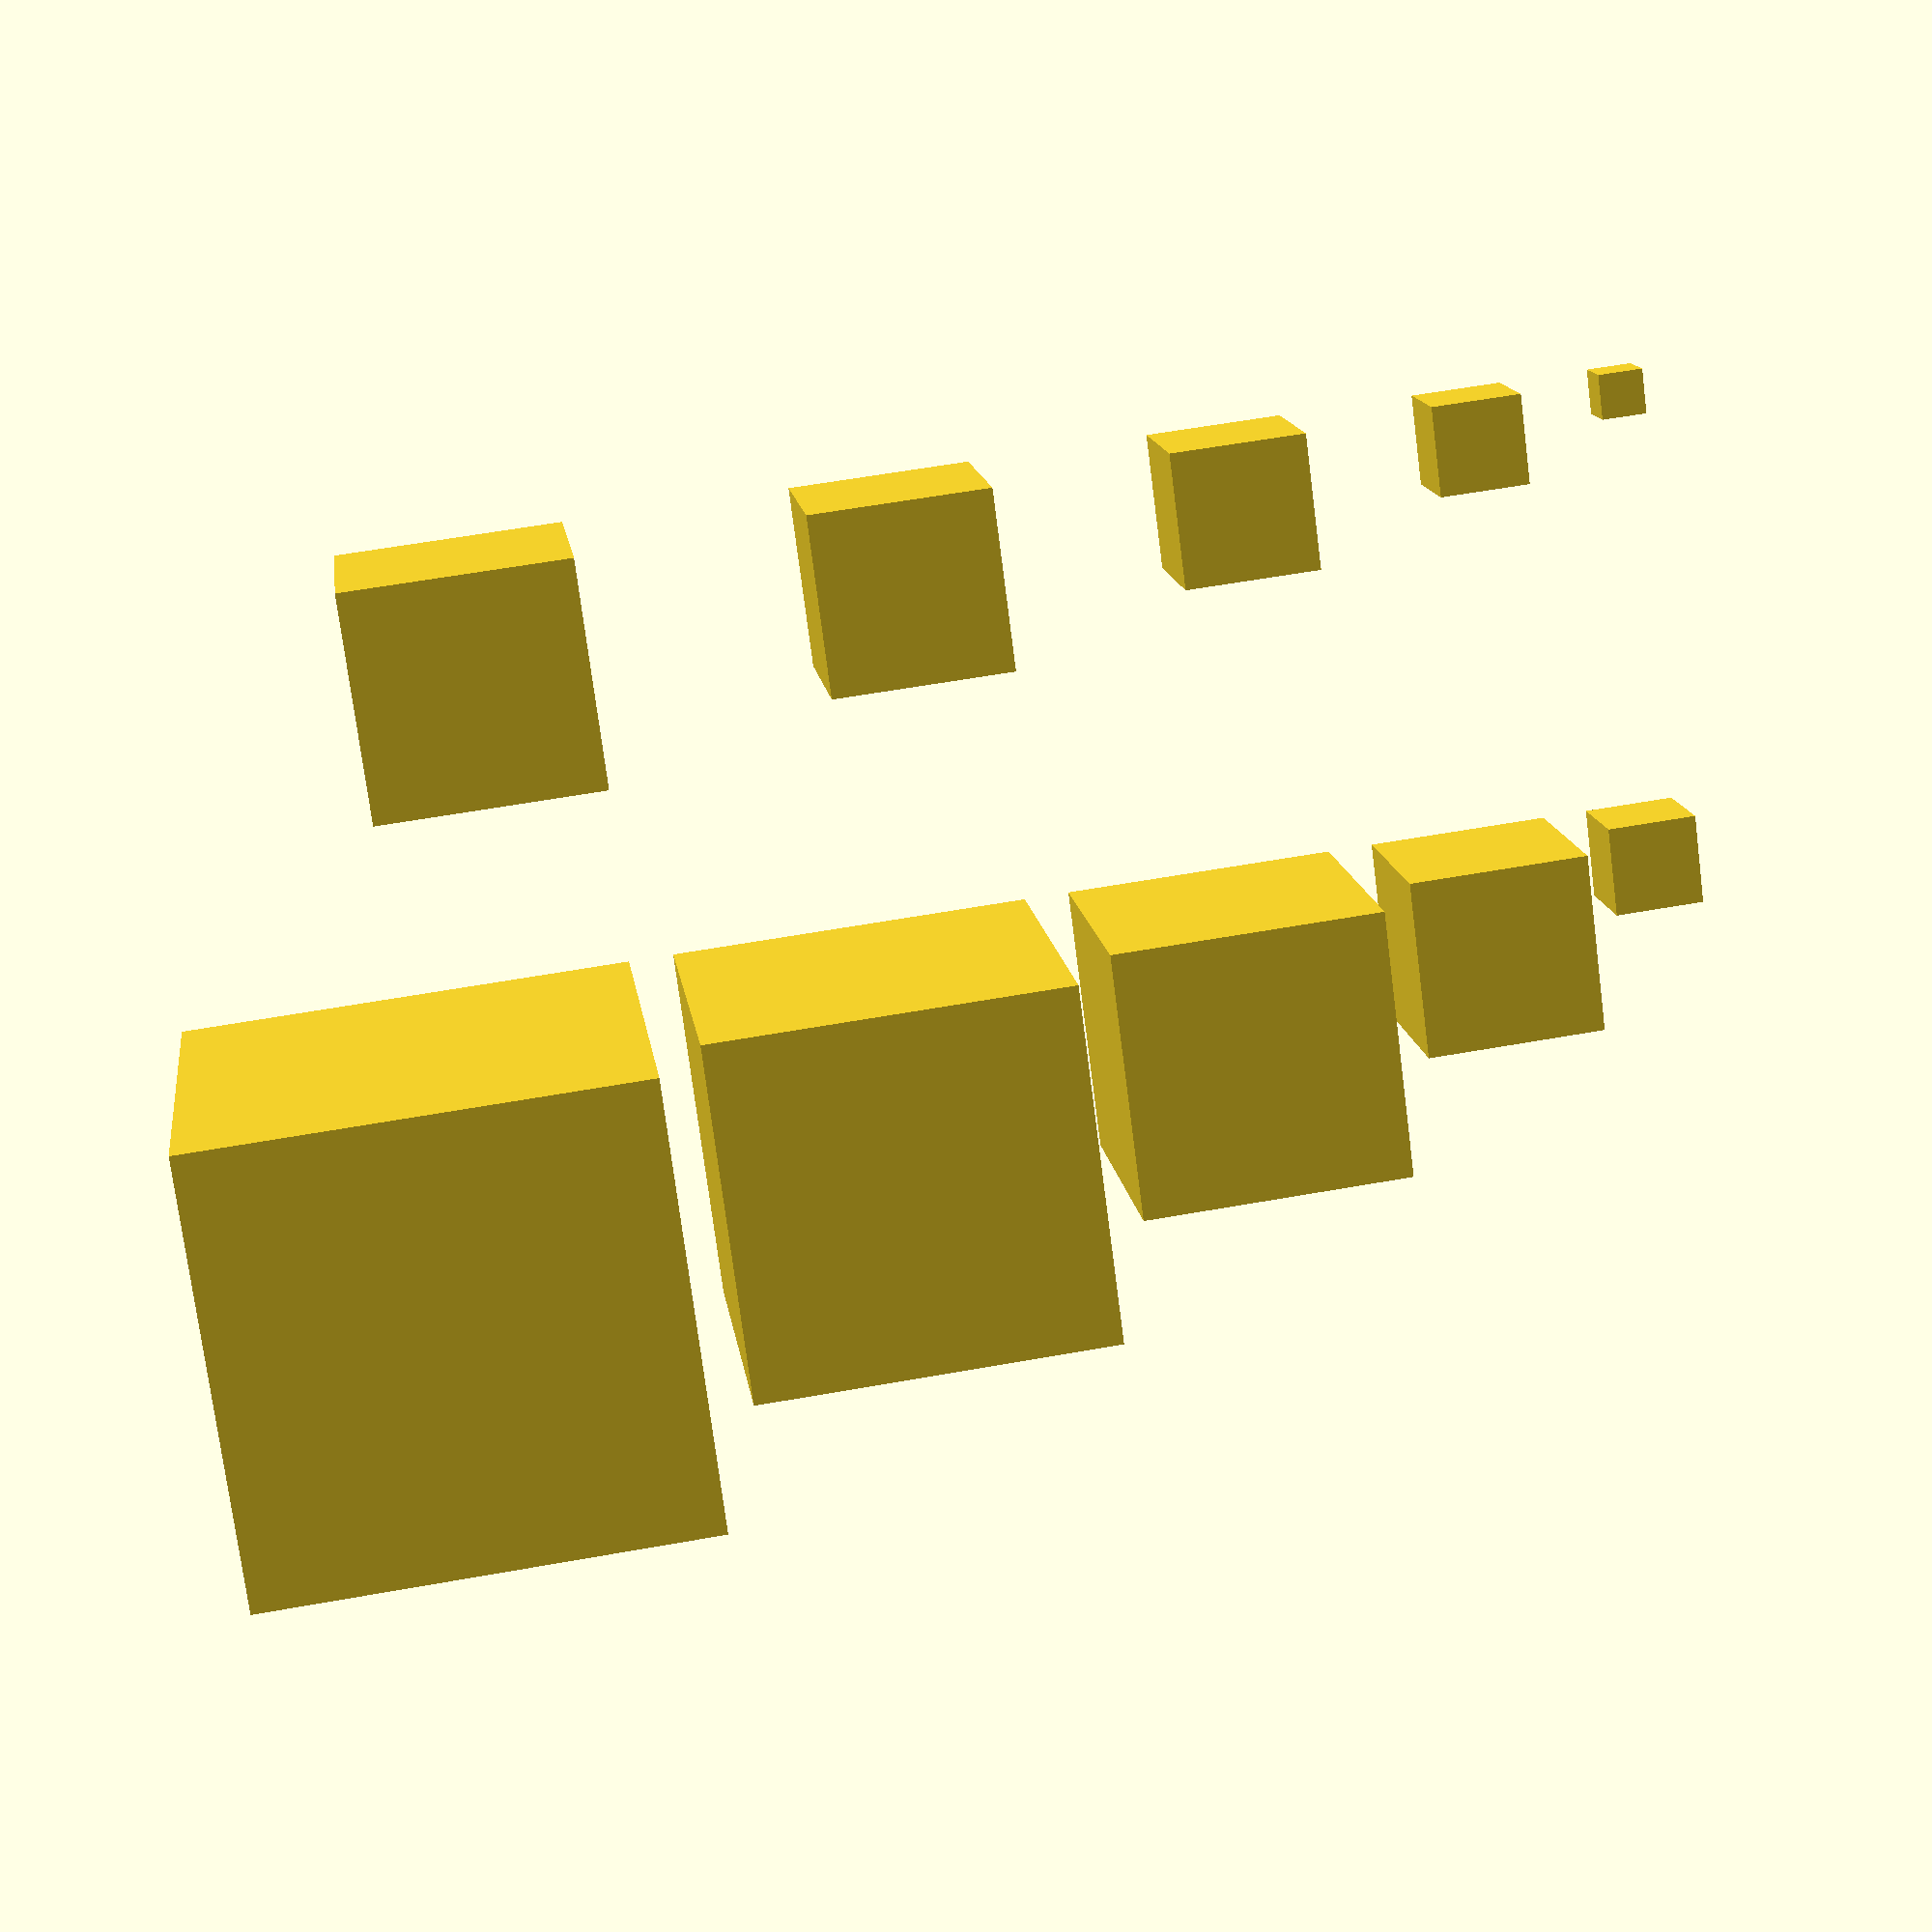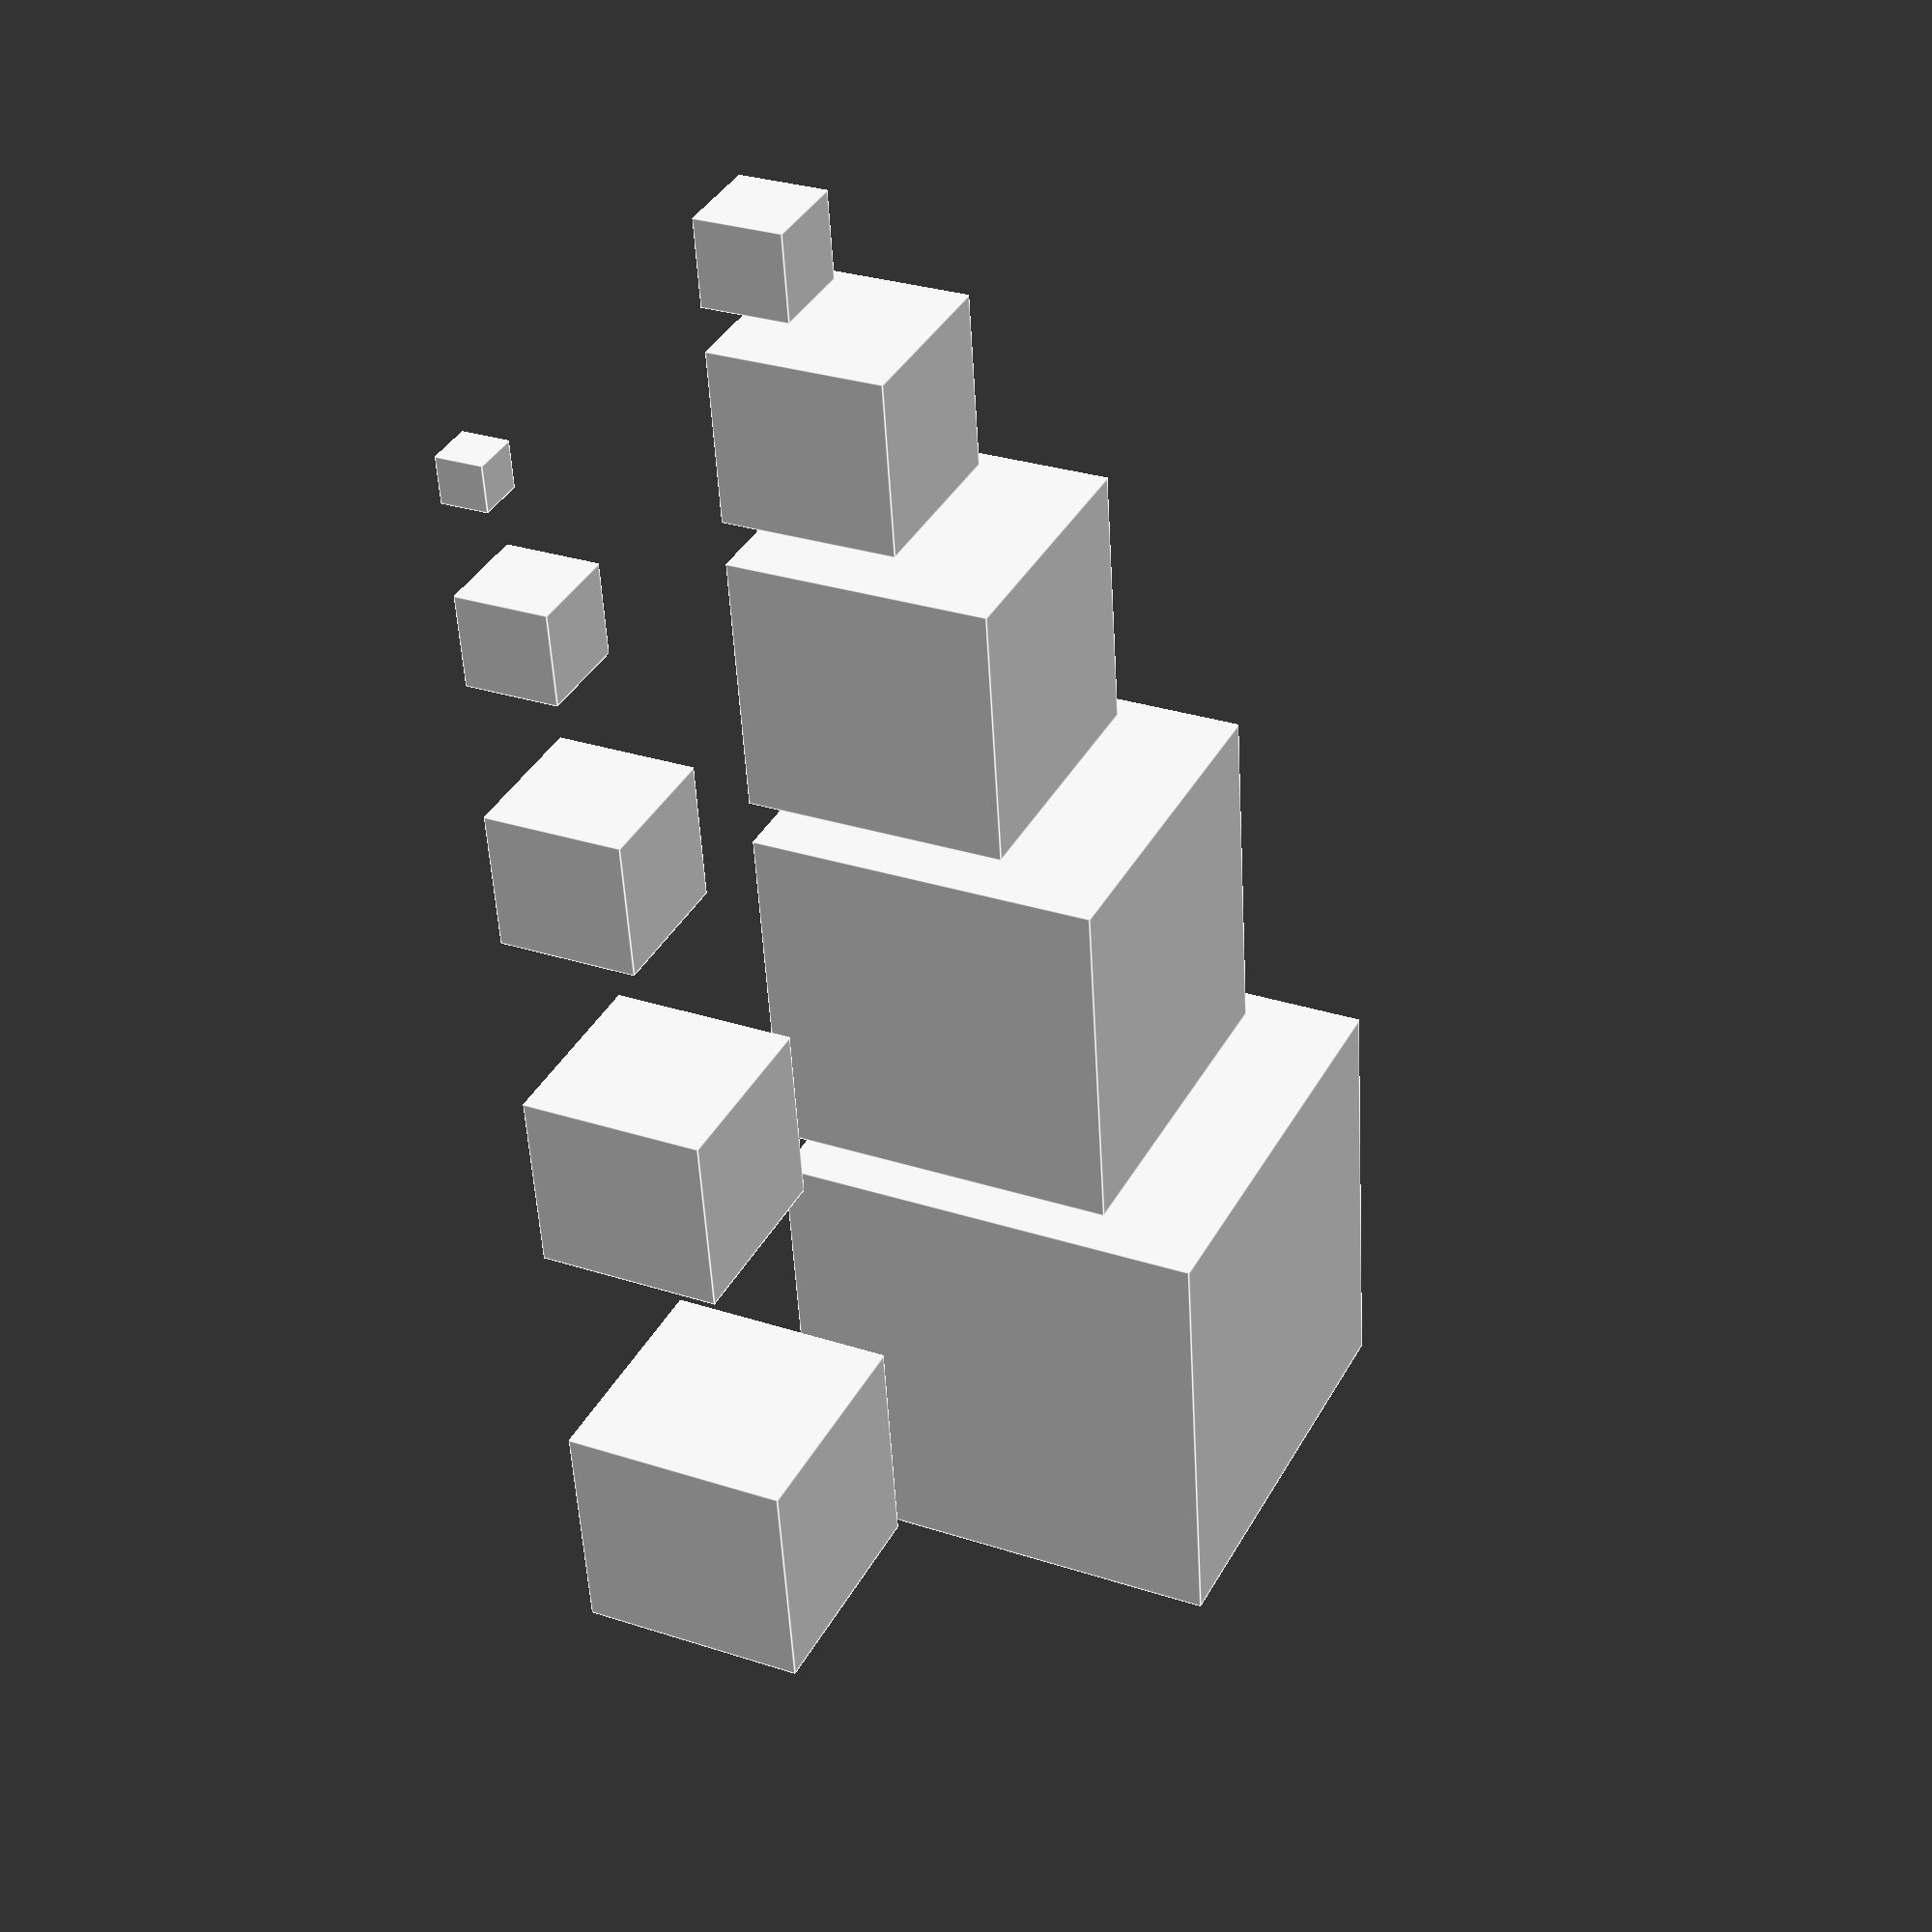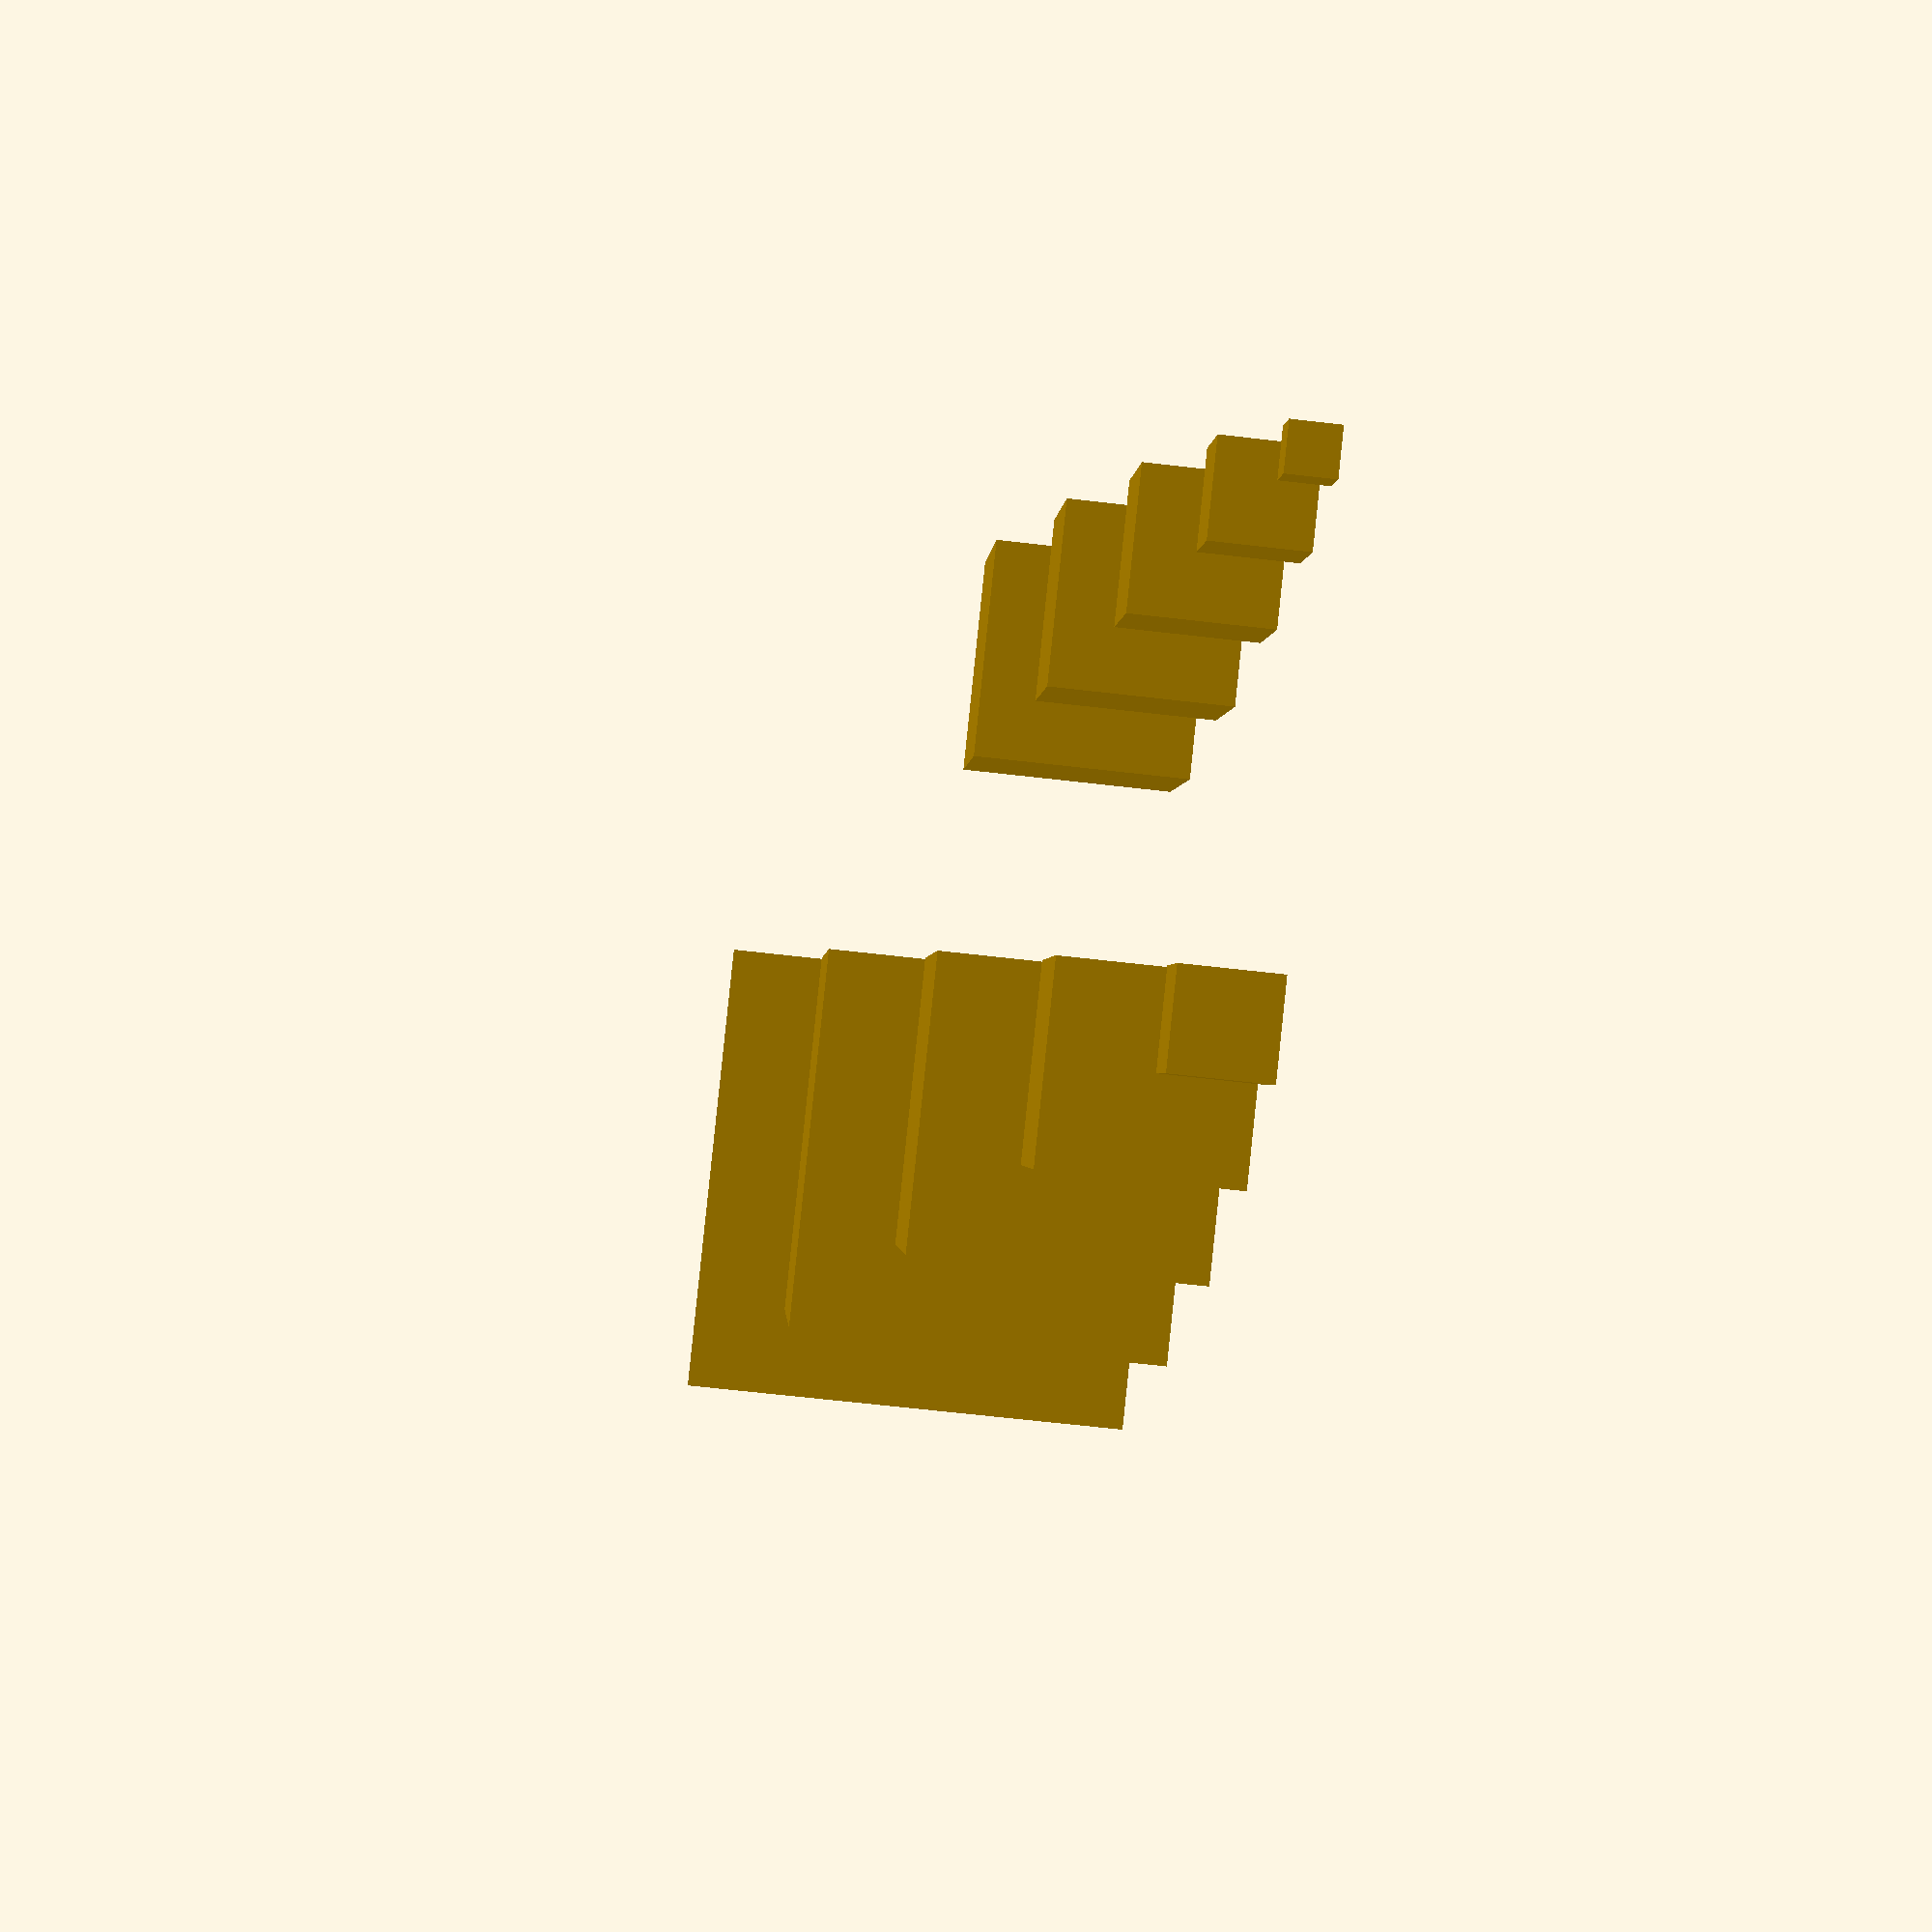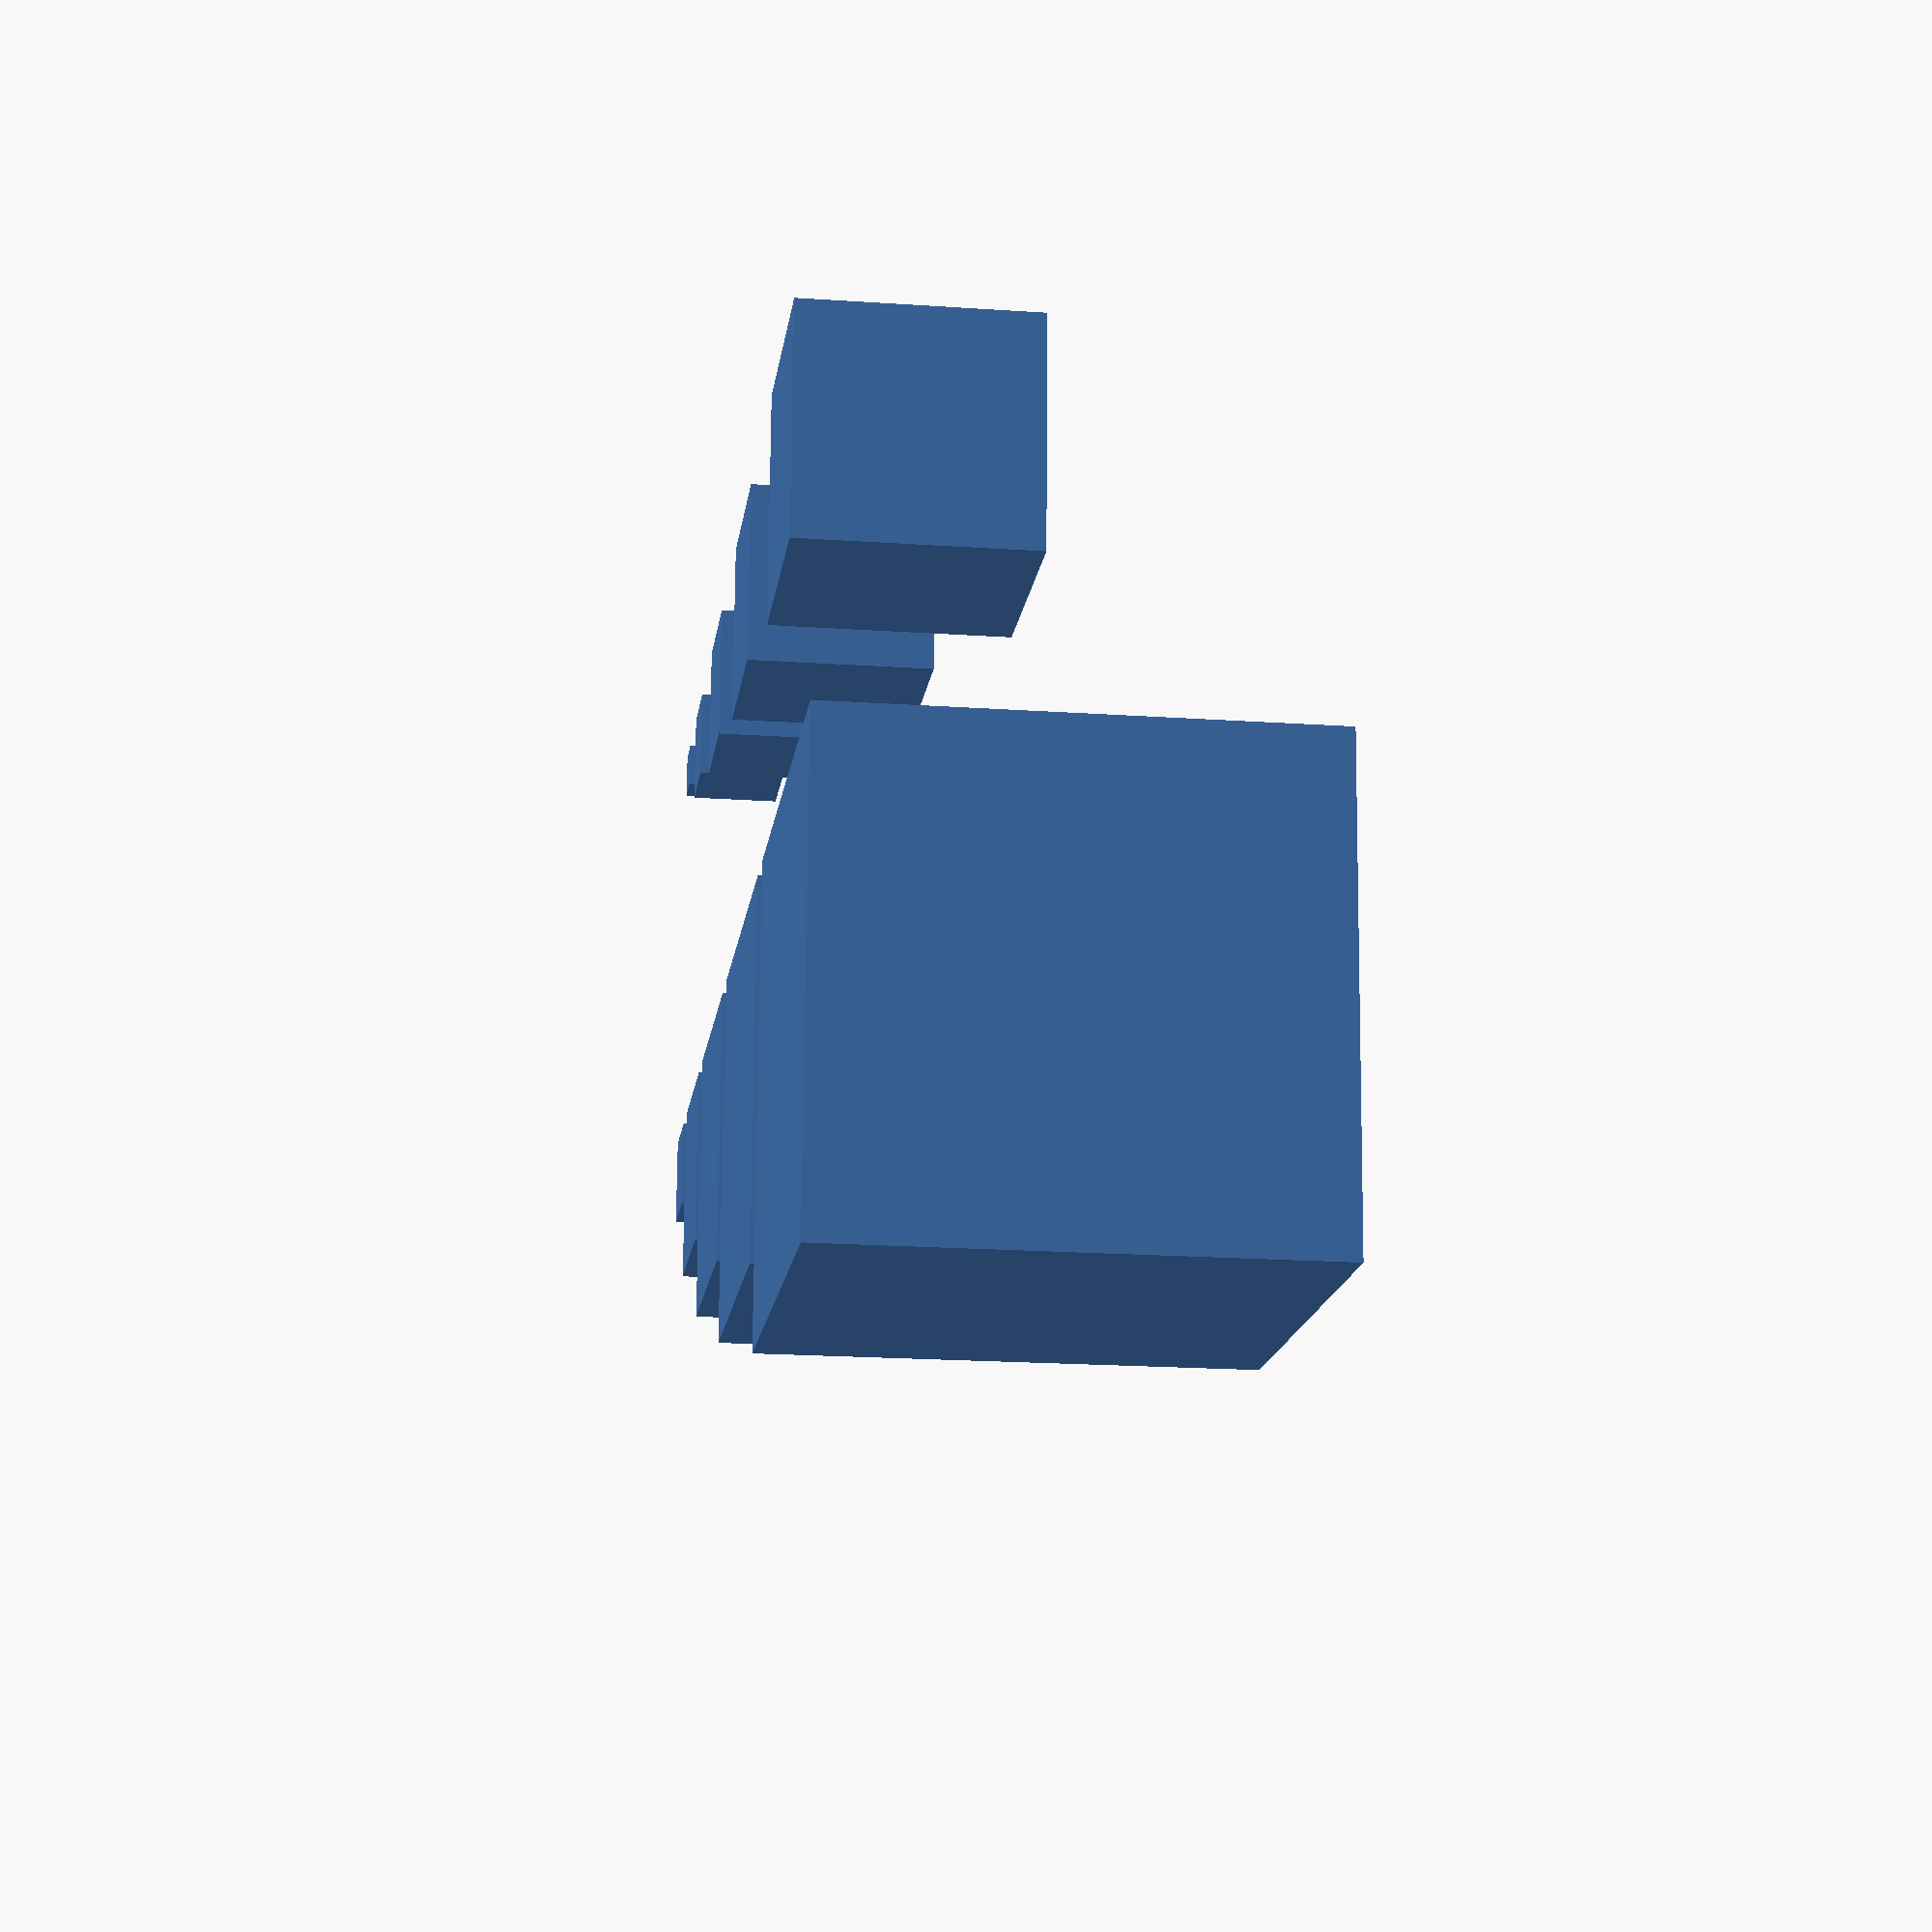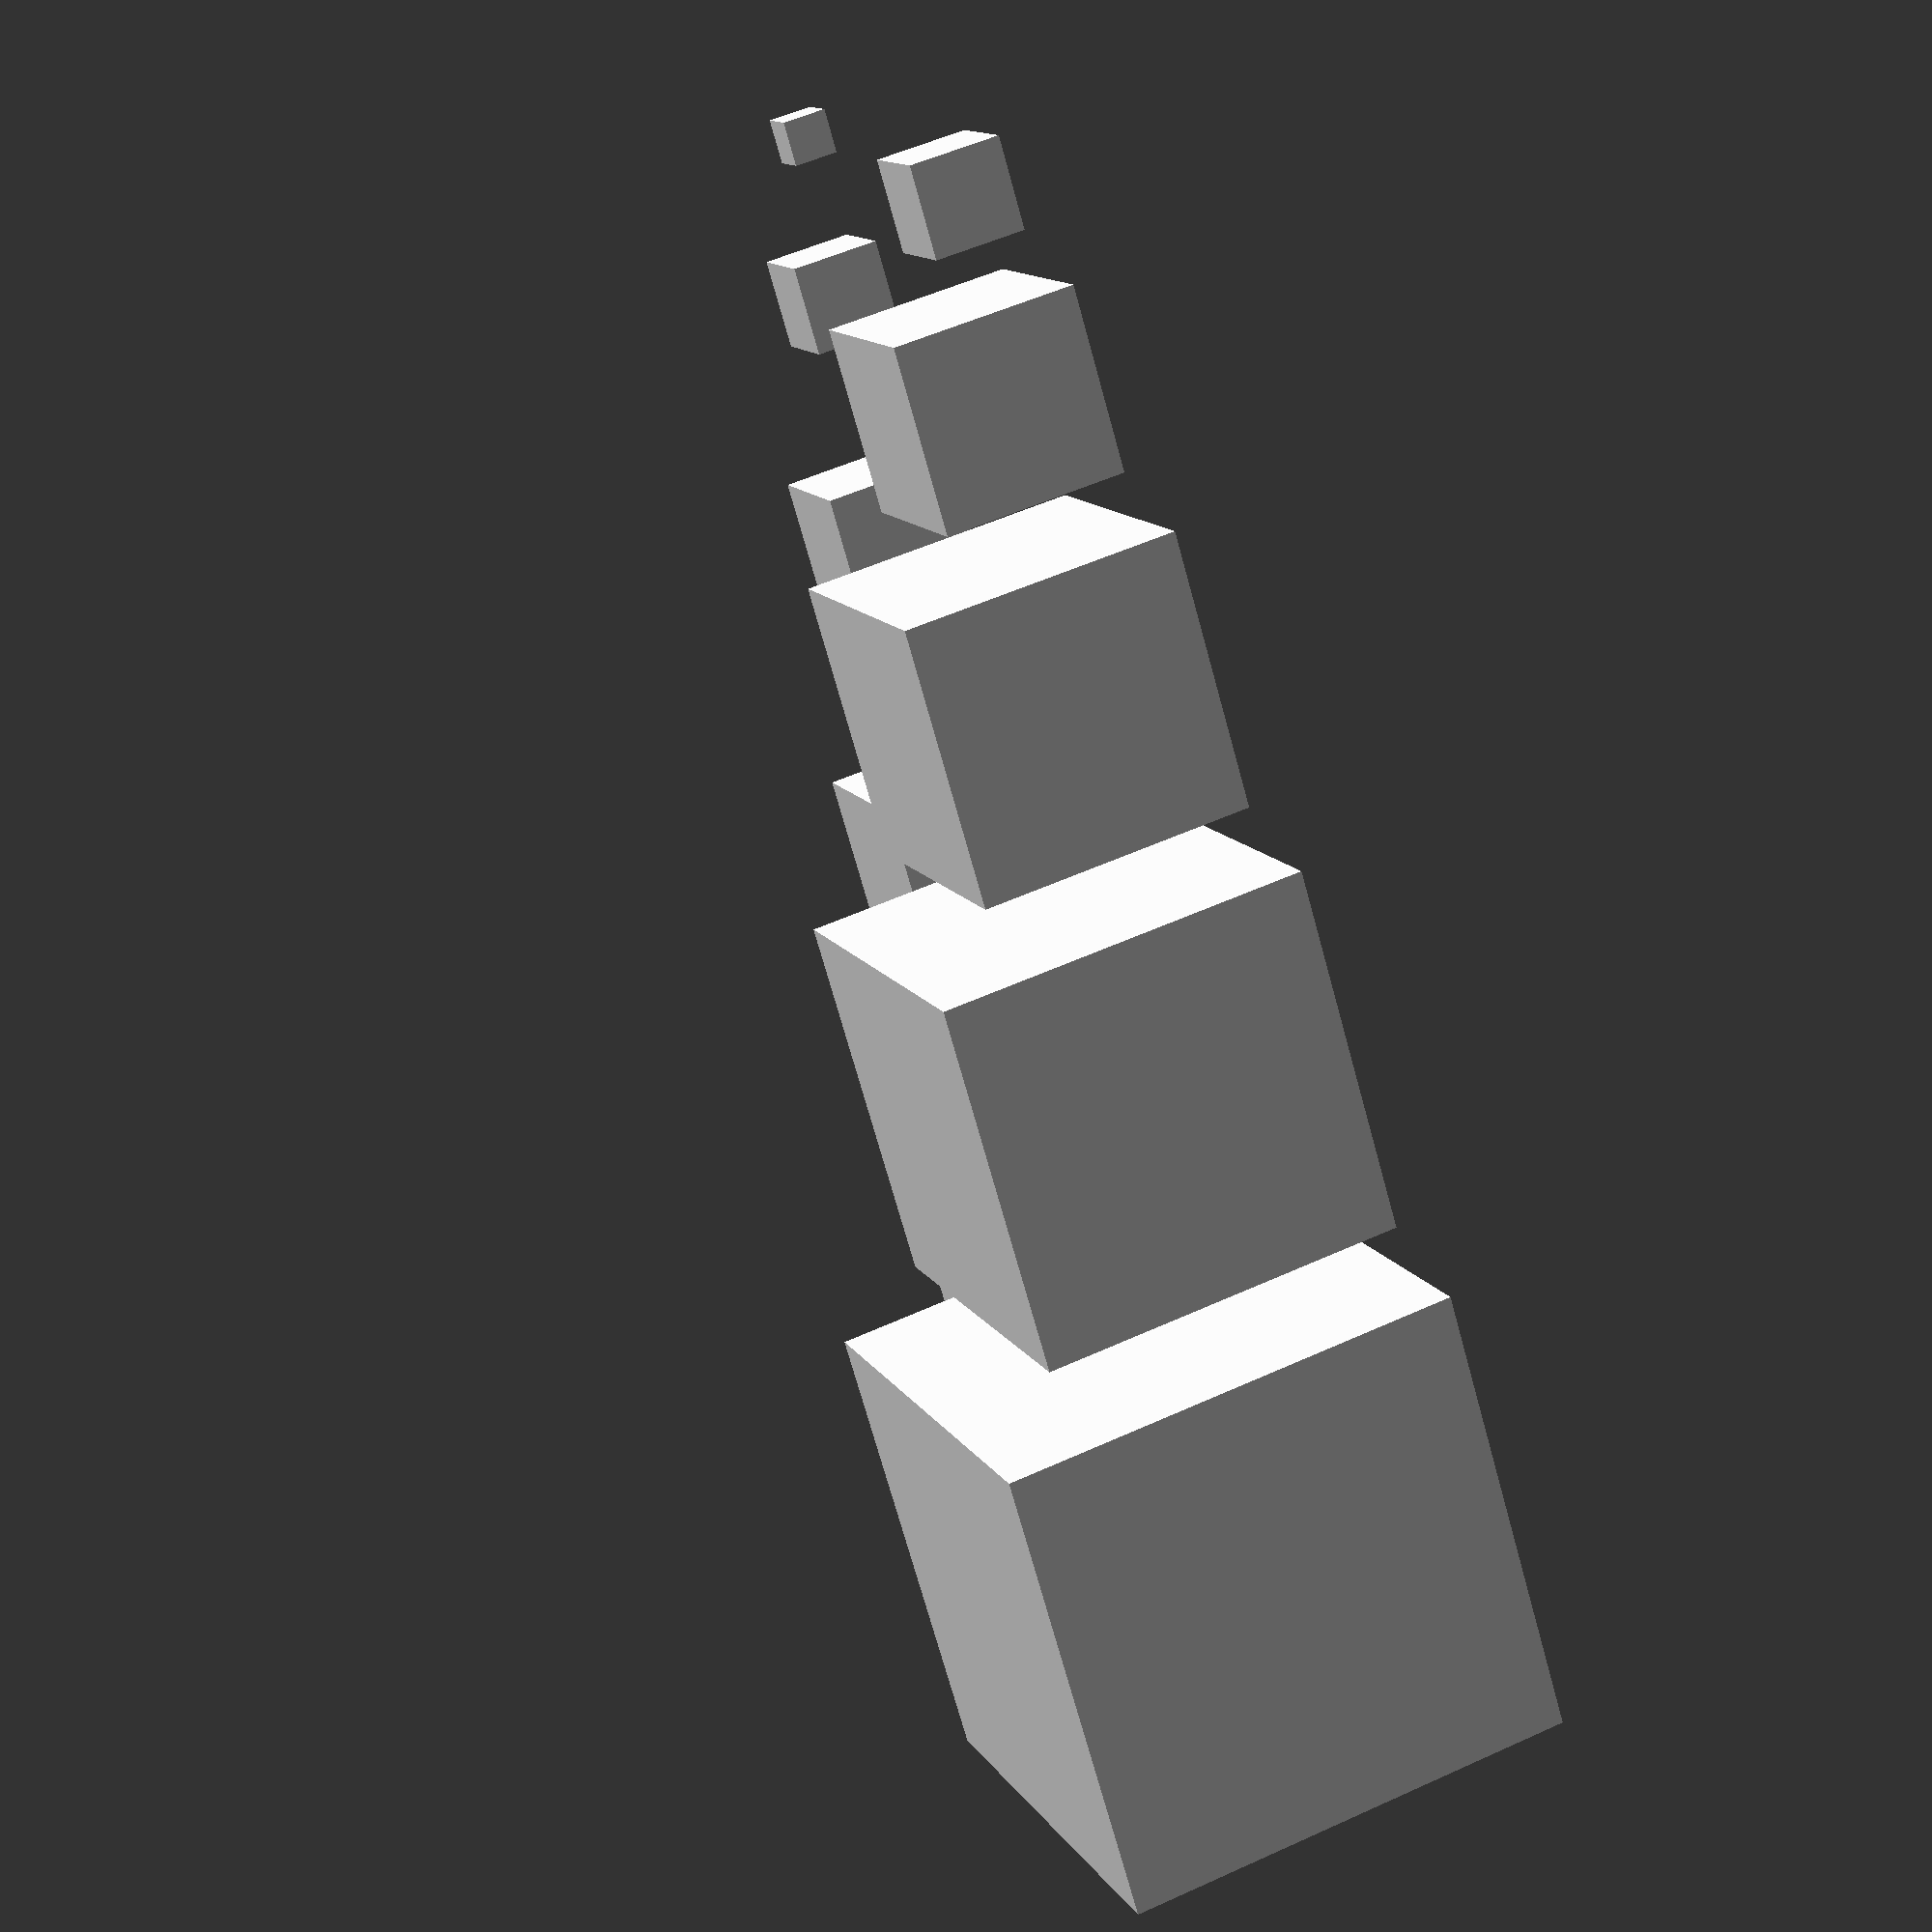
<openscad>
for(i=[0:5]) {
  translate([i*i/2,0,0]) {
    cube(i);
    translate([0,-5,0]) assign(f=1.0*i/2) cube(f);
  }
}

</openscad>
<views>
elev=346.1 azim=172.6 roll=352.6 proj=p view=solid
elev=330.6 azim=82.8 roll=295.8 proj=p view=edges
elev=246.4 azim=65.0 roll=96.6 proj=p view=solid
elev=199.4 azim=356.4 roll=277.3 proj=p view=wireframe
elev=126.7 azim=232.6 roll=116.0 proj=p view=wireframe
</views>
